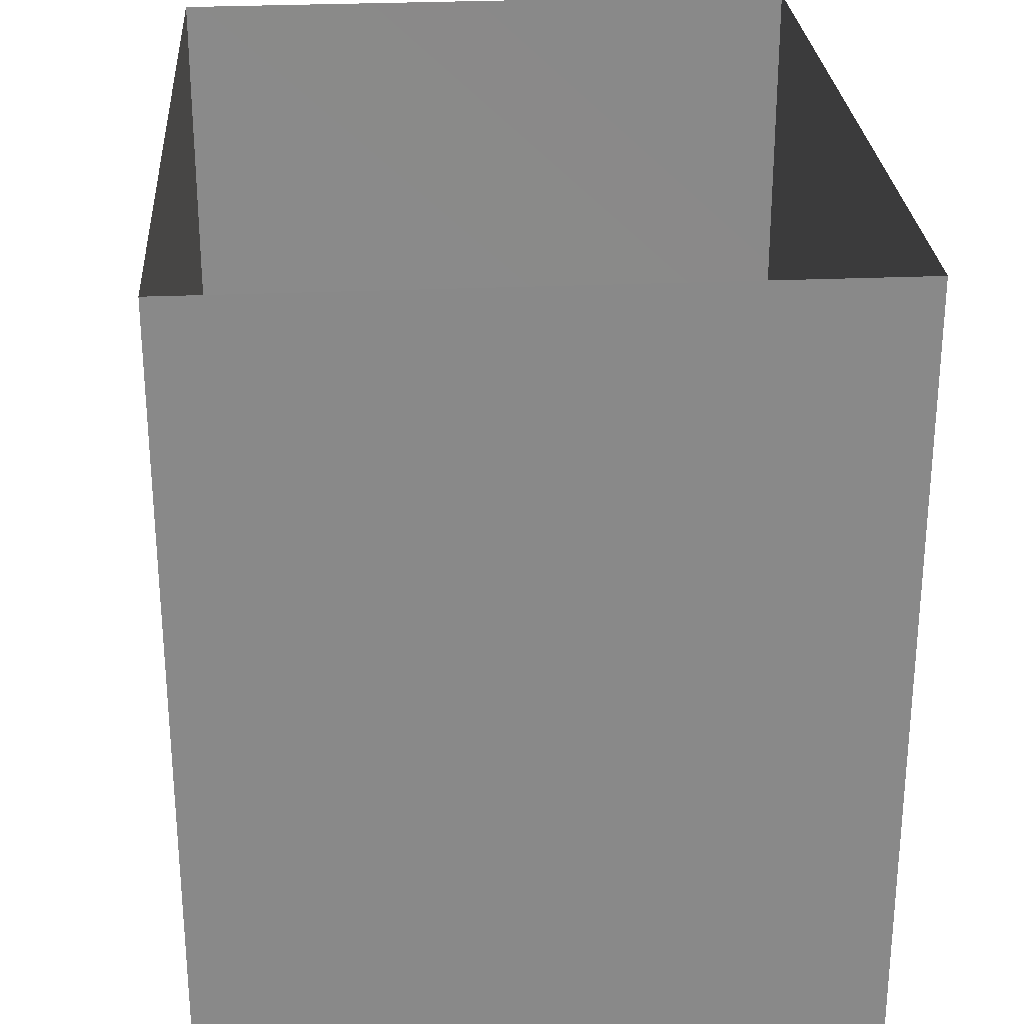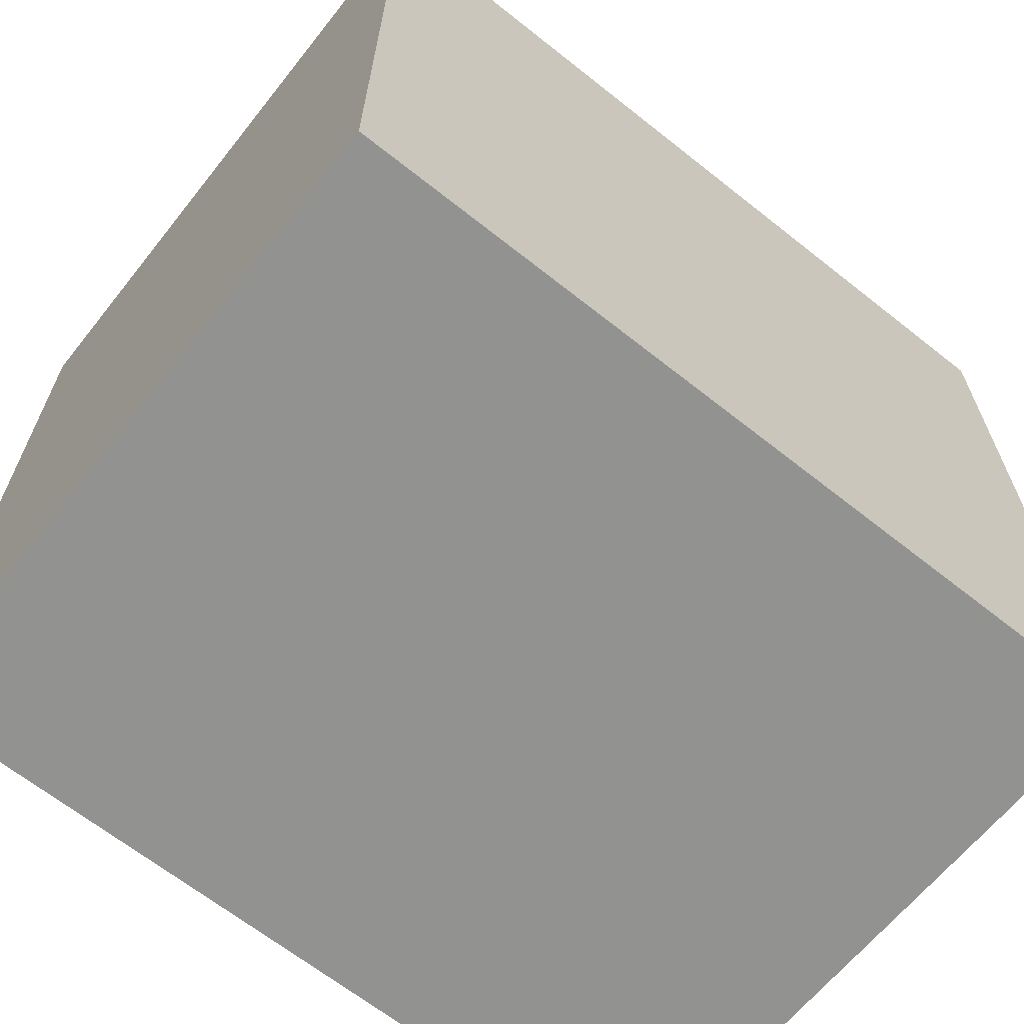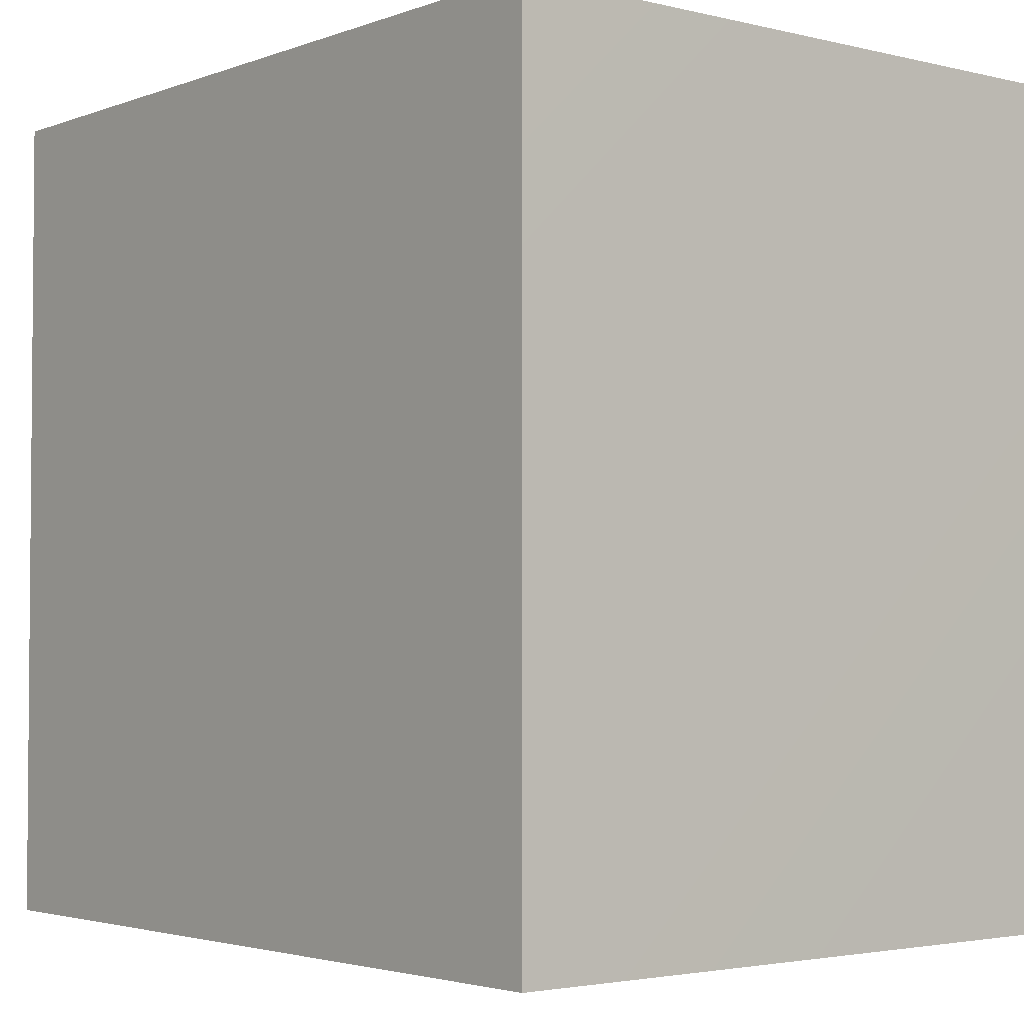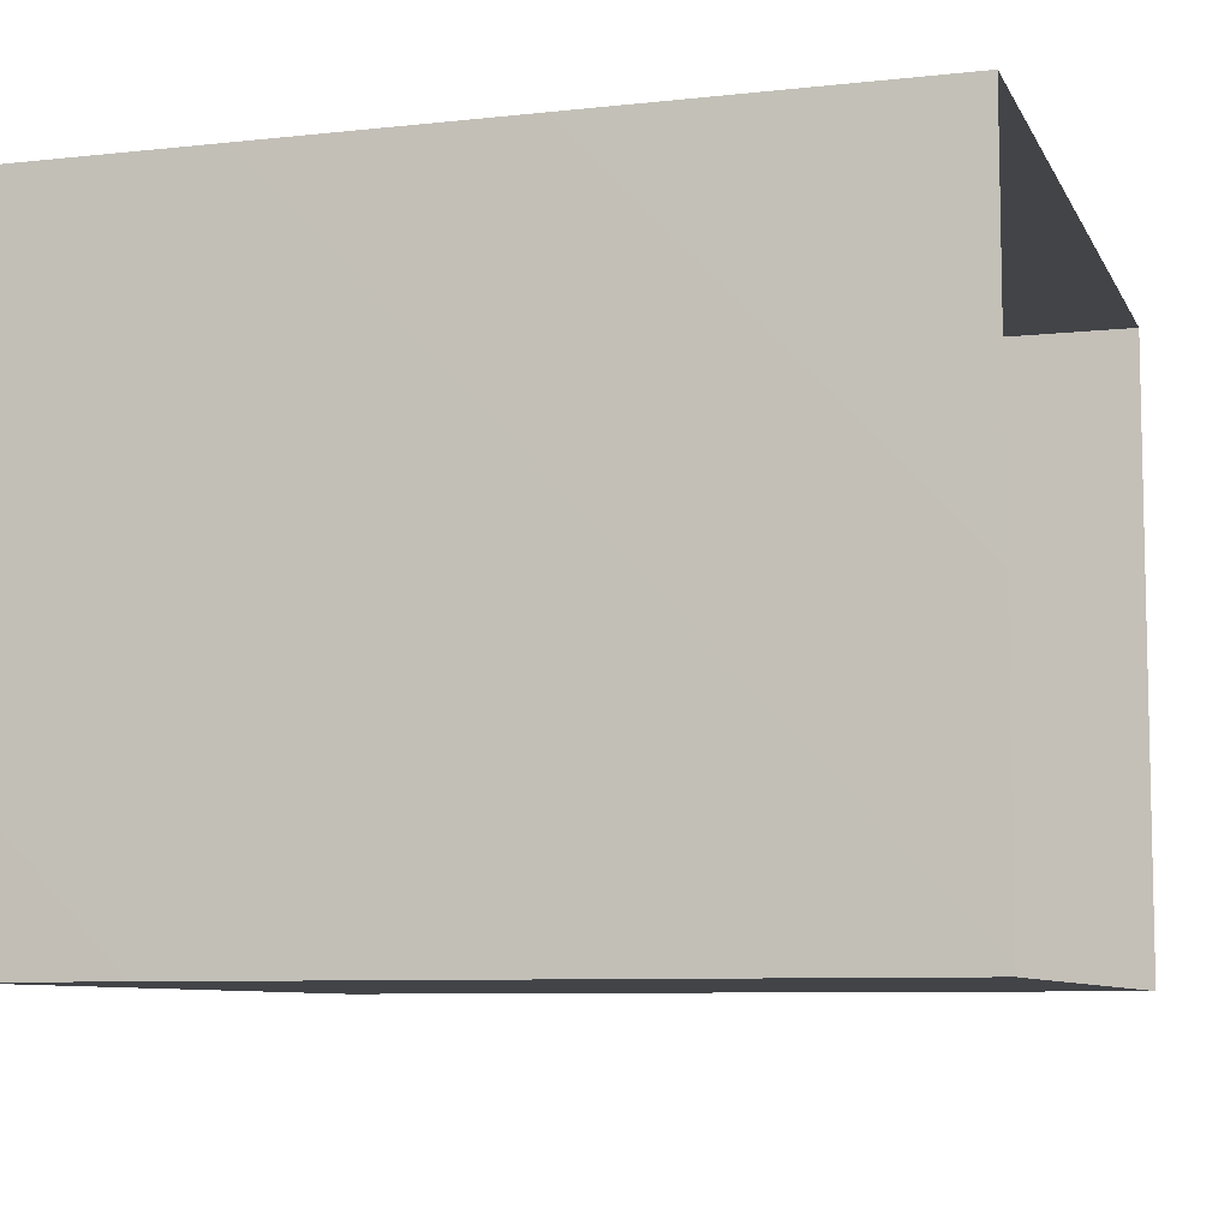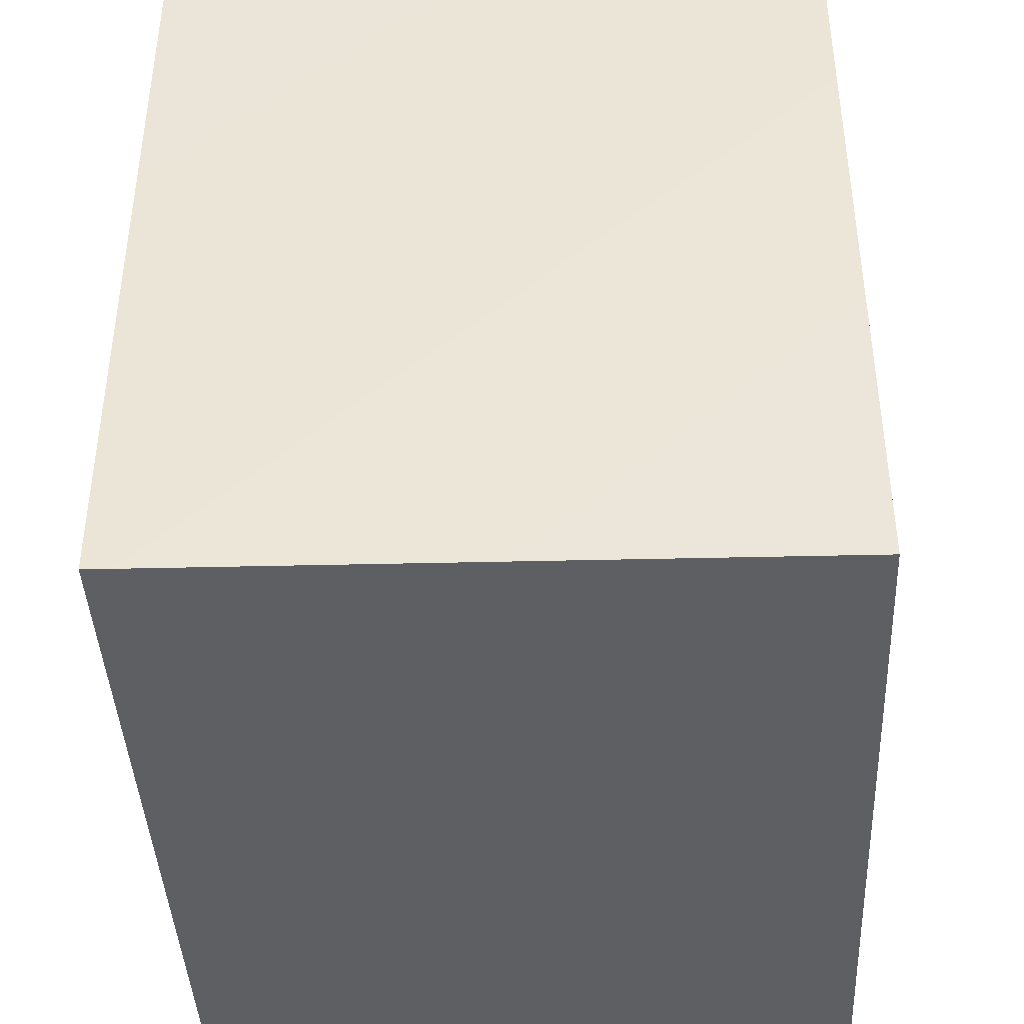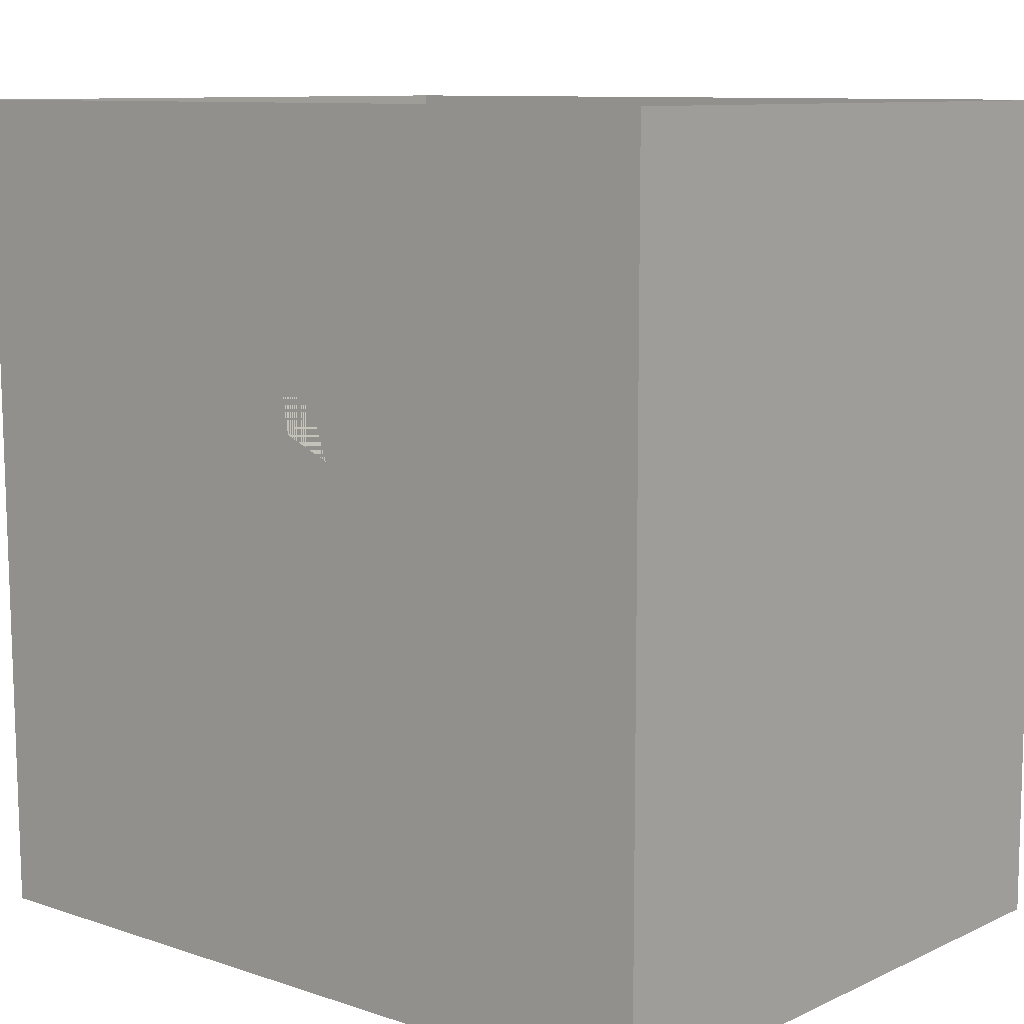
<metadata>
{"format":"obj","ext":"obj","renderer":"f3d","projection":"perspective","resolution":1024,"background":"white","views":[{"elev":27.2,"azim":86.1,"up":"+Z"},{"elev":-66.2,"azim":141.5,"up":"+Z"},{"elev":-3.0,"azim":-129.1,"up":"+Z"},{"elev":-8.0,"azim":-73.0,"up":"+Y"},{"elev":-41.7,"azim":-87.3,"up":"+Z"},{"elev":9.8,"azim":40.6,"up":"+Z"}]}
</metadata>
<code>
v -0.1815 0.1417 0.4905
v -0.1825 0.08068 0.4153
v -0.1327 0.08122 0.4967
v -0.2108 0.1674 0.4189
v -0.2011 0.137 0.3439
v -0.1472 0.05483 0.3278
v -0.1047 0.1697 0.5396
v -0.1086 0.03241 0.4263
v -0.1719 0.2418 0.4742
v -0.1957 0.2465 0.3562
v -0.07962 0.267 0.5194
v -0.03892 0.07494 0.5133
v -0.1153 0.3269 0.4267
v 0.004042 0.1931 0.5457
v -0.1695 0.1714 0.2436
v -0.01254 2.384e-07 0.3825
v 0.01062 0.3169 0.4937
v -0.1336 0.3213 0.2903
v 0.1143 0.2274 0.5132
v -0.09148 0.04831 0.2348
v 0.0721 0.09314 0.5042
v -0.1085 0.2736 0.1762
v -0.09198 0.141 0.1495
v -0.004346 0.04324 0.1477
v 0.01247 0 0.2561
v 0.1155 0.02773 0.422
v 0.08828 0 0.3233
v 0.2017 0.01734 0.3431
v 0.1992 0.1193 0.4586
v -0.04639 0.3864 0.2184
v 0.1137 0.3565 0.4495
v -0.01332 0.3988 0.3677
v -0.002562 0.1266 0.06502
v 0.1297 0 0.2076
v 0.04755 0.4431 0.2624
v -0.01834 0.3362 0.09598
v -0.05397 0.2258 0.0907
v 0.2166 0.2755 0.4599
v 0.1077 0.4313 0.3514
v 0.09535 0.03625 0.07701
v 0.02264 0.2421 0.01731
v 0.2939 0.1961 0.4207
v 0.2214 0.0001436 0.1167
v 0.1708 0.4752 0.2406
v 0.05861 0.4336 0.1392
v 0.2729 0.006288 0.2409
v 0.3169 0.3166 0.3885
v 0.3005 0.08833 0.3644
v 0.2179 0.3988 0.3809
v 0.09232 0.1335 -0.01041
v 0.09934 0.3677 0.0003065
v 0.1978 0.05176 0.002731
v 0.3229 0.4286 0.2965
v 0.1704 0.4709 0.08848
v 0.3584 0.01926 0.1424
v 0.3988 0.08237 0.2571
v 0.3875 0.1988 0.3473
v 0.1126 0.2379 -0.05308
v 0.3031 0.02252 0.03957
v 0.1971 0.1564 -0.08301
v 0.2958 0.4966 0.1431
v 0.4244 0.3302 0.3027
v 0.3117 0.0784 -0.06154
v 0.4821 0.2036 0.256
v 0.483 0.09399 0.1471
v 0.4201 0.05008 0.02384
v 0.1958 0.2963 -0.1021
v 0.3065 0.1855 -0.1402
v 0.5702 0.2222 0.1474
v 0.5148 0.3269 0.2184
v 0.3062 0.324 -0.1524
v 0.4368 0.4369 0.2054
v 0.4163 0.4936 0.07588
v 0.4233 0.2429 -0.1855
v 0.432 0.1157 -0.1038
v 0.5476 0.122 0.0226
v 0.564 0.3978 0.1116
v 0.2688 0.4488 -0.04327
v 0.635 0.2511 0.0218
v 0.4003 0.3957 -0.1547
v 0.4136 0.4773 -0.05458
v 0.5172 0.4708 0.002726
v 0.564 0.1857 -0.1228
v 0.5367 0.3318 -0.1889
v 0.5089 0.4472 -0.1064
v 0.6188 0.4007 -0.03461
v 0.6422 0.2792 -0.09938
v -0.03132 0.1645 0.3669
v 0.1417 0.2256 0.2297
v 0.5008 0.3076 -0.02686
v 0.279 0.2842 -0.0266
v 0.3723 0.3504 -0.04805
v 0.4725 0.2084 0.1048
v 0.4022 0.3659 0.06718
v 0.3804 0.2097 0.01146
v 0.2857 0.1254 0.111
v 0.2775 0.3355 0.1356
v 0.3846 0.1999 0.165
v 0.3815 0.2644 -0.09356
v 0.1986 0.2171 0.03338
g leftSphere
f 75 76 66
f 77 82 73
f 46 43 55
f 72 77 73
f 43 59 55
f 77 86 82
f 53 44 49
f 8 12 3
f 3 12 7
f 2 8 3
f 74 84 83
f 74 68 71
f 79 87 86
f 2 4 5
f 38 47 49
f 76 83 79
f 50 58 60
f 46 34 43
f 30 22 18
f 75 66 63
f 20 25 16
f 6 15 20
f 52 50 60
f 2 3 1
f 36 45 51
f 66 55 59
f 16 26 21
f 16 25 27
f 50 52 40
f 13 10 9
f 24 25 20
f 44 39 49
f 14 19 17
f 24 23 33
f 31 19 38
f 22 15 18
f 43 34 40
f 31 39 32
f 16 8 6
f 21 26 29
f 57 56 64
f 47 62 53
f 3 7 1
f 29 48 42
f 30 45 36
f 76 69 65
f 28 34 46
f 17 11 14
f 46 56 48
f 84 80 85
f 43 52 59
f 77 69 79
f 56 55 65
f 67 51 78
f 75 83 76
f 17 32 13
f 48 28 46
f 6 8 2
f 79 69 76
f 44 45 35
f 5 6 2
f 16 12 8
f 58 41 51
f 21 12 16
f 48 56 57
f 58 51 67
f 23 15 22
f 27 34 28
f 73 81 78
f 14 12 21
f 10 15 5
f 80 84 74
f 29 19 21
f 70 77 72
f 24 34 25
f 28 26 27
f 49 39 31
f 40 33 50
f 83 84 87
f 5 15 6
f 17 19 31
f 38 29 42
f 49 47 53
f 68 67 71
f 9 11 13
f 42 47 38
f 65 66 76
f 1 4 2
f 85 81 82
f 68 60 67
f 16 6 20
f 79 86 77
f 13 11 17
f 86 85 82
f 39 44 35
f 64 56 65
f 78 61 73
f 79 83 87
f 54 61 78
f 87 84 86
f 73 61 72
f 84 85 86
f 48 57 42
f 59 63 66
f 25 34 27
f 14 11 7
f 28 48 29
f 29 26 28
f 51 54 78
f 70 62 64
f 20 23 24
f 54 45 44
f 32 30 18
f 74 75 68
f 71 80 74
f 65 55 66
f 74 83 75
f 56 46 55
f 53 72 61
f 71 78 80
f 62 47 57
f 71 67 78
f 58 67 60
f 80 81 85
f 13 18 10
f 59 52 63
f 21 19 14
f 44 53 61
f 9 4 1
f 77 70 69
f 37 23 22
f 1 7 9
f 5 4 10
f 62 57 64
f 80 78 81
f 33 23 37
f 40 34 24
f 32 18 13
f 50 41 58
f 75 63 68
f 37 41 33
f 10 4 9
f 7 11 9
f 63 52 60
f 57 47 42
f 49 31 38
f 35 32 39
f 31 32 17
f 73 82 81
f 30 32 35
f 20 15 23
f 27 26 16
f 35 45 30
f 36 37 22
f 7 12 14
f 36 41 37
f 18 15 10
f 70 64 69
f 33 41 50
f 54 44 61
f 24 33 40
f 51 45 54
f 40 52 43
f 38 19 29
f 51 41 36
f 72 62 70
f 22 30 36
f 53 62 72
f 69 64 65
f 63 60 68
v -0.5875 0.25 0
v -0.3375 0.25 0
v -0.3639 0.3618 0
v -0.3563 0.2986 0.08187
v -0.3653 0.3047 -0.1006
v -0.4035 0.3998 -0.07876
v -0.4327 0.4461 0.009191
v -0.3639 0.1884 0.09343
v -0.4106 0.388 0.1104
v -0.3675 0.1916 -0.1033
v -0.3585 0.1498 -8.755e-05
v -0.4211 0.2517 -0.1866
v -0.4442 0.3644 -0.1699
v -0.4851 0.4553 -0.09934
v -0.4094 0.2741 0.1738
v -0.5273 0.4926 -0.006295
v -0.4427 0.1371 -0.1697
v -0.436 0.1464 0.1697
v -0.5119 0.4644 0.104
v -0.4147 0.08009 0.06147
v -0.5002 0.3742 0.1986
v -0.4134 0.0815 -0.06174
v -0.5965 0.4833 -0.08926
v -0.5029 0.1961 -0.229
v -0.5492 0.415 -0.1838
v -0.5182 0.3029 -0.2343
v -0.5068 0.2362 0.2362
v -0.5332 0.122 0.2078
v -0.5008 0.04827 -0.1195
v -0.6272 0.4944 0.03432
v -0.5147 0.0433 0.1203
v -0.5564 0.1021 -0.1991
v -0.6521 0.4311 -0.1598
v -0.502 0.01518 -0.007365
v -0.6067 0.3224 0.2385
v -0.7093 0.4586 -0.06459
v -0.6208 0.4404 0.1585
v -0.6098 0.2073 -0.2453
v -0.6151 0.1857 0.24
v -0.6041 0.02082 -0.0985
v -0.738 0.44 0.06104
v -0.6256 0.06837 0.1675
v -0.6395 0.3351 -0.2293
v -0.7003 0.2569 0.223
v -0.7983 0.3769 -0.04453
v -0.7289 0.364 0.1717
v -0.6823 0.1056 -0.1807
v -0.6181 0.005694 0.04337
v -0.7402 0.3706 -0.157
v -0.7259 0.2395 -0.2079
v -0.7161 0.1473 0.1882
v -0.8113 0.3382 0.06798
v -0.7263 0.04958 -0.05535
v -0.7281 0.0603 0.08217
v -0.7816 0.2498 0.1576
v -0.7904 0.1614 -0.1161
v -0.8002 0.2782 -0.1284
v -0.789 0.147 0.1063
v -0.835 0.2508 -0.03502
v -0.806 0.1284 0.0009649
v -0.8277 0.222 0.06329
g rightSphere
f 160 161 159
f 159 161 152
f 156 160 159
f 134 120 131
f 153 156 147
f 155 158 151
f 139 128 127
f 116 123 130
f 112 117 124
f 150 149 143
f 126 112 124
f 139 127 135
f 152 155 146
f 120 111 108
f 110 105 102
f 132 117 129
f 138 126 124
f 106 105 113
f 127 128 118
f 137 130 141
f 121 115 109
f 141 152 146
f 131 120 118
f 128 139 142
f 149 145 136
f 122 117 110
f 123 116 114
f 153 147 140
f 129 134 140
f 132 129 140
f 108 115 118
f 148 153 140
f 115 127 118
f 103 106 107
f 160 156 153
f 126 125 113
f 121 109 119
f 136 145 141
f 111 122 110
f 117 112 110
f 134 122 120
f 131 128 142
f 148 131 142
f 128 131 118
f 156 159 157
f 150 138 147
f 133 149 136
f 158 154 151
f 106 114 107
f 148 134 131
f 123 114 125
f 154 142 151
f 160 154 158
f 121 127 115
f 108 111 102
f 109 103 107
f 127 121 135
f 142 139 151
f 104 115 108
f 161 160 158
f 154 148 142
f 138 143 126
f 145 149 157
f 105 112 113
f 156 150 147
f 112 105 110
f 135 137 146
f 123 136 130
f 145 159 152
f 144 139 135
f 149 150 157
f 114 116 107
f 144 155 151
f 123 133 136
f 116 119 107
f 161 155 152
f 149 133 143
f 109 104 103
f 138 150 143
f 133 123 125
f 148 154 153
f 134 148 140
f 132 138 124
f 104 108 102
f 122 134 129
f 137 119 130
f 111 110 102
f 125 114 113
f 144 135 146
f 139 144 151
f 138 132 147
f 103 104 102
f 130 136 141
f 141 145 152
f 137 121 119
f 154 160 153
f 122 111 120
f 112 126 113
f 150 156 157
f 117 122 129
f 115 104 109
f 119 109 107
f 105 106 103
f 119 116 130
f 147 132 140
f 121 137 135
f 105 103 102
f 143 133 125
f 159 145 157
f 114 106 113
f 120 108 118
f 137 141 146
f 155 144 146
f 126 143 125
f 155 161 158
f 117 132 124
v   1 0 -1.04
v  -0.99 0 -1.04
v  -1.01 0  0.99
v   1 0  0.99
g floor
f 162 163 164
f 164 165 162
v   1 1.59 -1.04
v   1 1.59  0.99
v  -1.02 1.59  0.99
v  -1.02 1.59 -1.04
g ceiling
f 166 167 168
f 168 169 166
v   1 1.59 -1.04
v  -1.02 1.59 -1.04
v  -0.99 0 -1.04
v   1 0 -1.04
g backWall
f 170 171 172
f 172 173 170
v  1 1.59 0.99
v  1 1.59 -1.04
v  1 0 -1.04
v  1 0 0.99
g rightWall
f 174 175 176
f 176 177 174
v  -1.02 1.59 -1.04
v  -1.02 1.59 0.99
v  -1.01 0 0.99
v  -0.99 0 -1.04
g leftWall
f 178 179 180
f 180 181 178
v  0.23 1.58 -0.22
v  0.23 1.58 0.16
v  -0.24 1.58 0.16
v  -0.24 1.58 -0.22
g light
f 182 183 184
f 184 185 182

</code>
